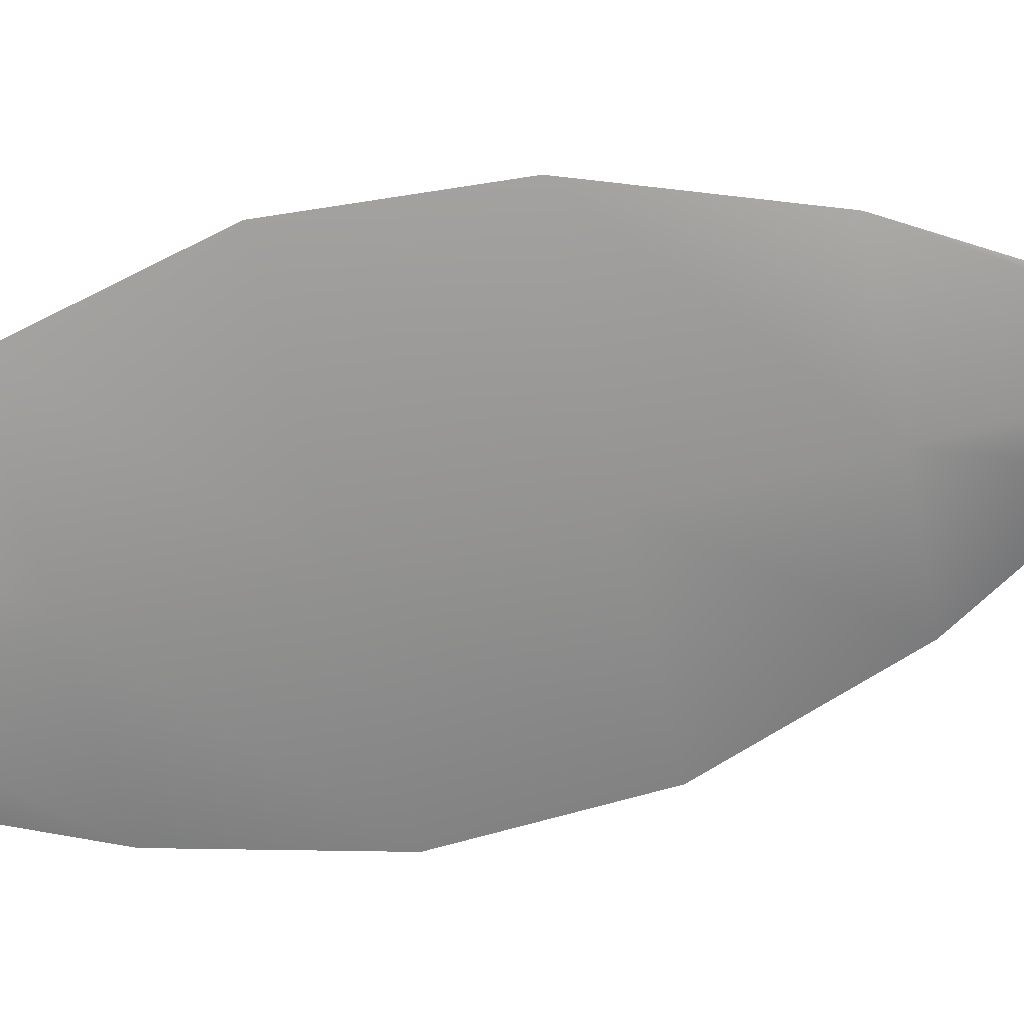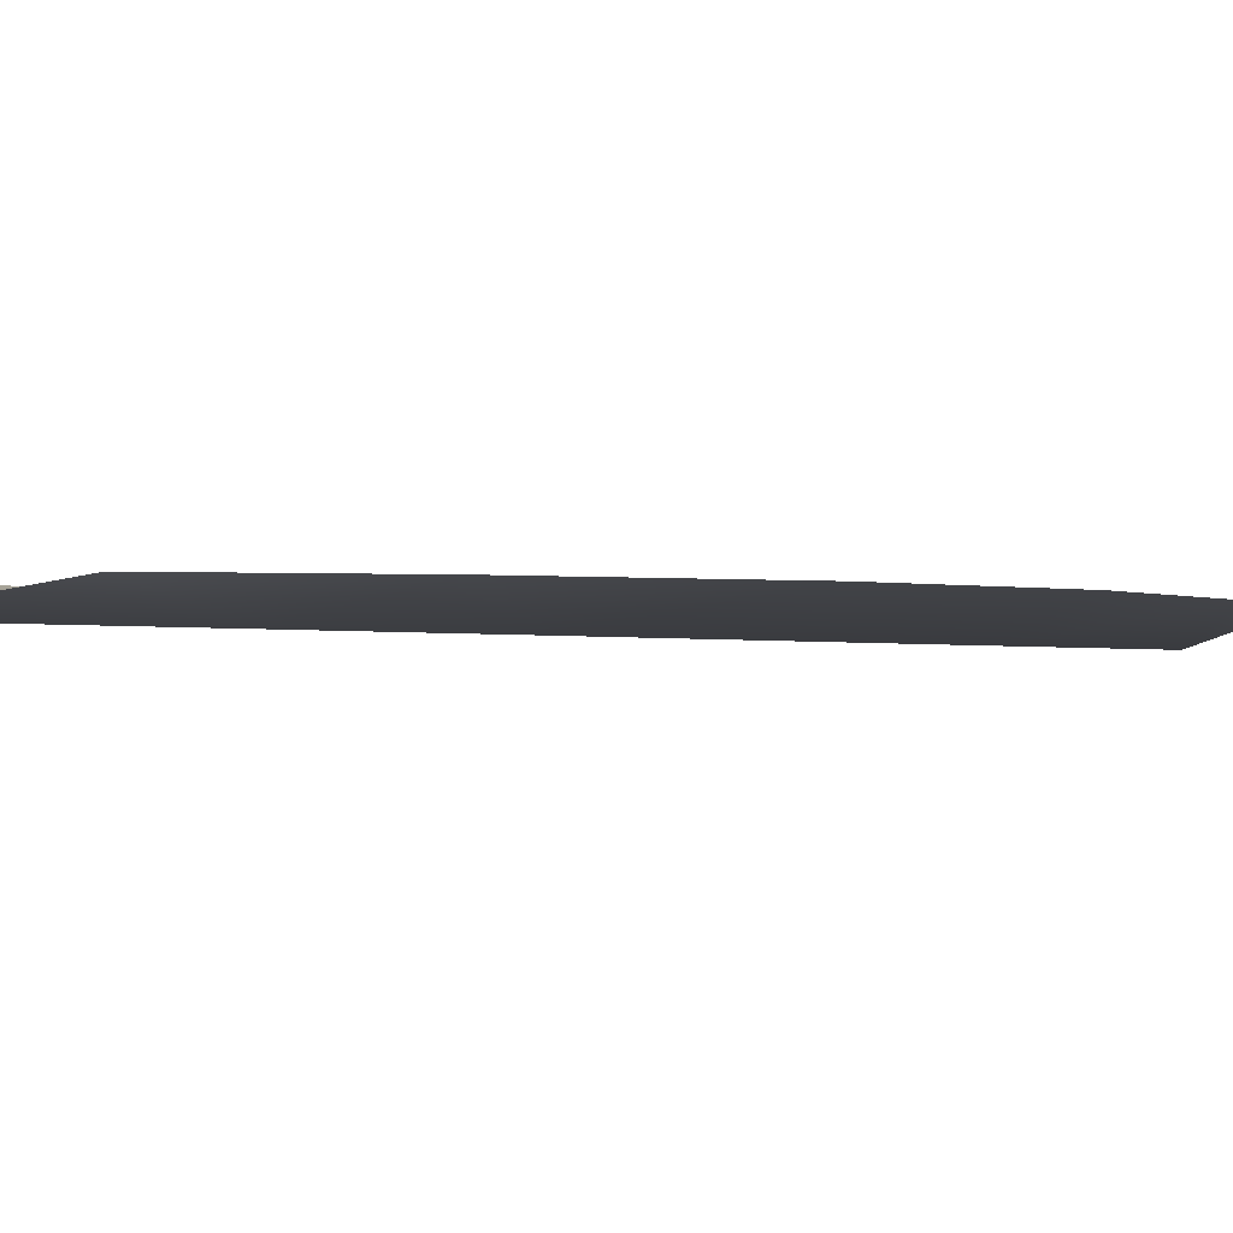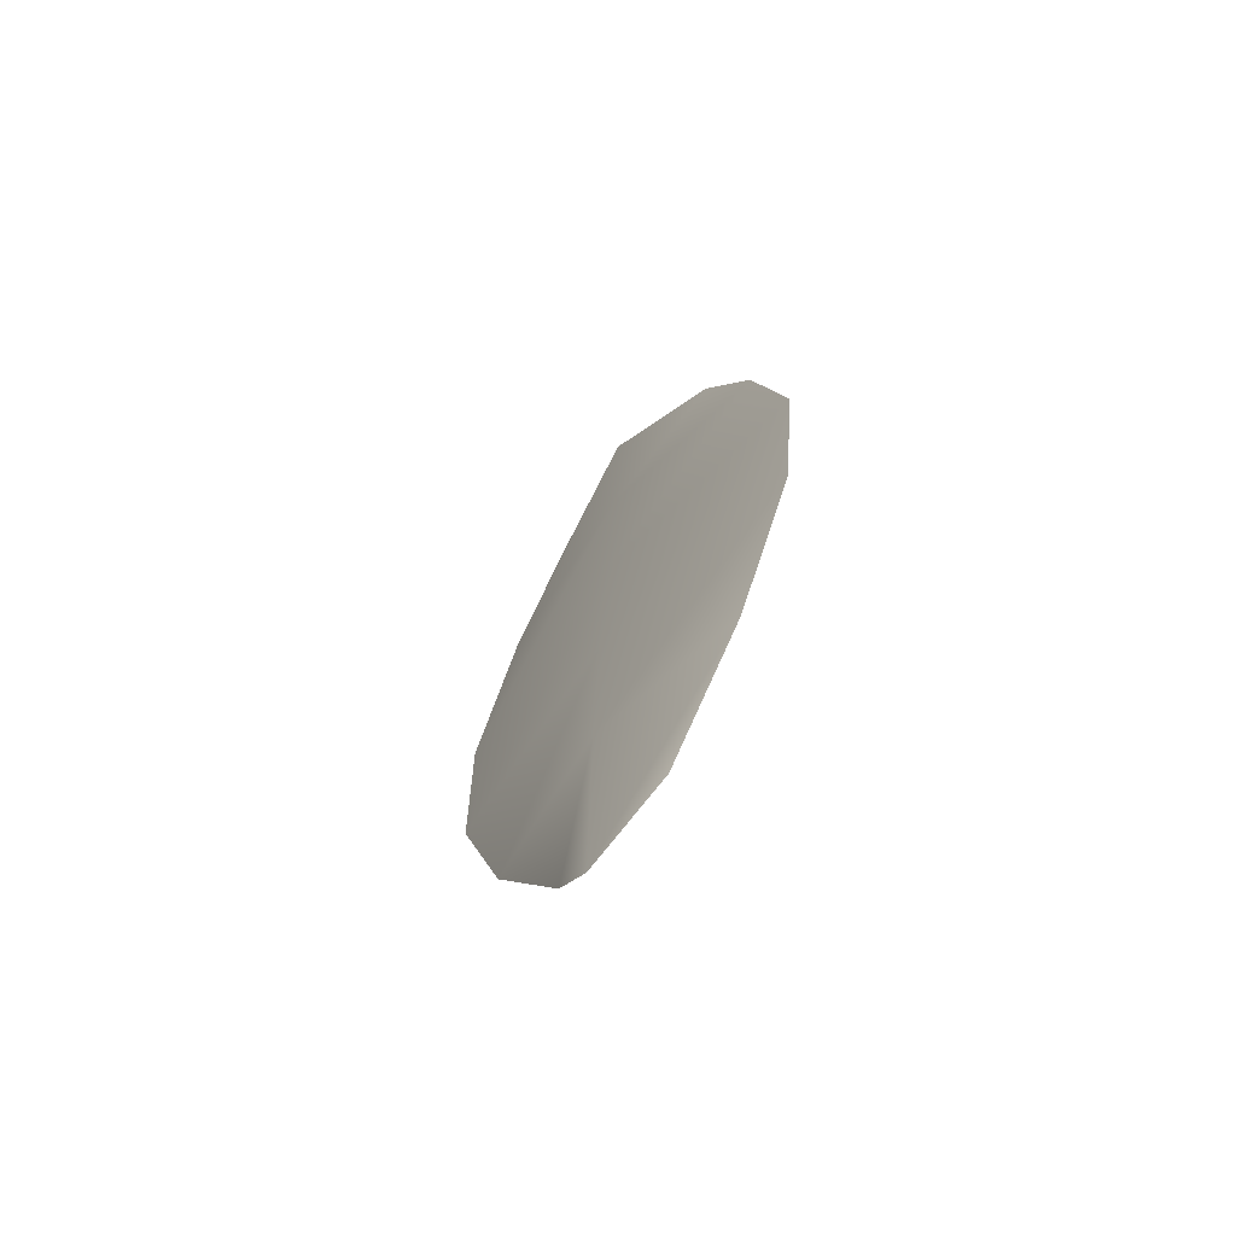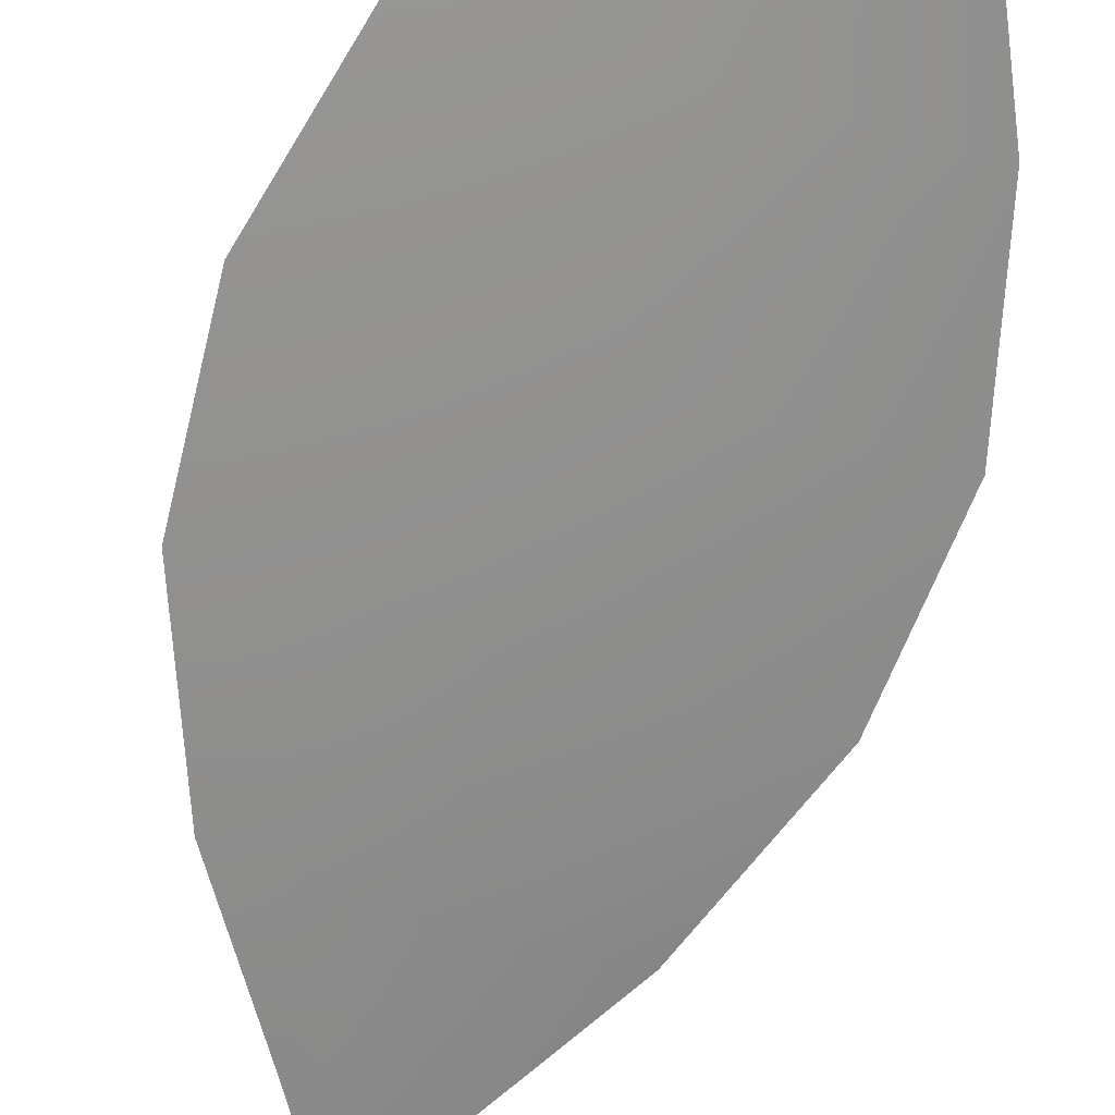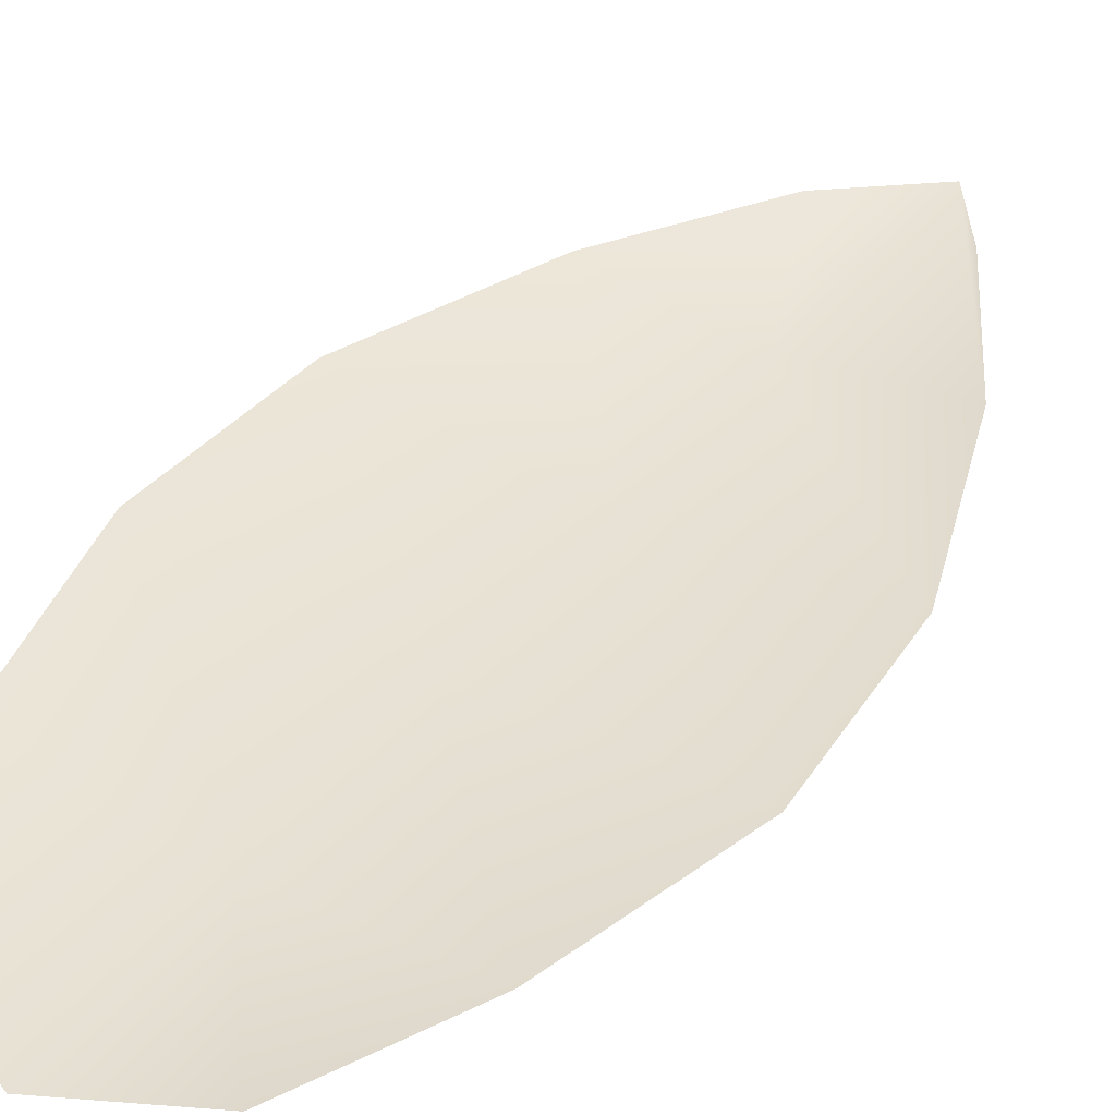
<metadata>
{"format":"obj","ext":"obj","renderer":"f3d","projection":"perspective","resolution":1024,"background":"white","views":[{"elev":-66.5,"azim":-74.7,"up":"+Z"},{"elev":-1.6,"azim":47.2,"up":"+Z"},{"elev":-70.0,"azim":-129.4,"up":"+Y"},{"elev":-65.7,"azim":165.2,"up":"+Z"},{"elev":40.3,"azim":-143.9,"up":"+Z"}]}
</metadata>
<code>
o feather_flight_tertiary_039
v 0.1176 0.2454 0.0441
v 0.112 0.2452 0.0441
v 0.1171 0.2257 0.0441
v 0.1141 0.2254 0.0441
v 0.1148 0.2463 0.04357
v 0.1156 0.2233 0.04357
v 0.1193 0.2421 0.0441
v 0.1205 0.2378 0.0441
v 0.1204 0.2335 0.0441
v 0.119 0.2291 0.0441
v 0.112 0.2287 0.0441
v 0.1102 0.233 0.0441
v 0.1097 0.2374 0.0441
v 0.1106 0.2418 0.0441
v 0.115 0.2419 0.04357
v 0.1152 0.2376 0.04357
v 0.1154 0.2332 0.04357
v 0.1155 0.2289 0.04357
f 18 10 3 6
f 11 18 6 4
f 5 1 7 15
f 15 7 8 16
f 16 8 9 17
f 17 9 10 18
f 2 5 15 14
f 14 15 16 13
f 13 16 17 12
f 12 17 18 11

</code>
